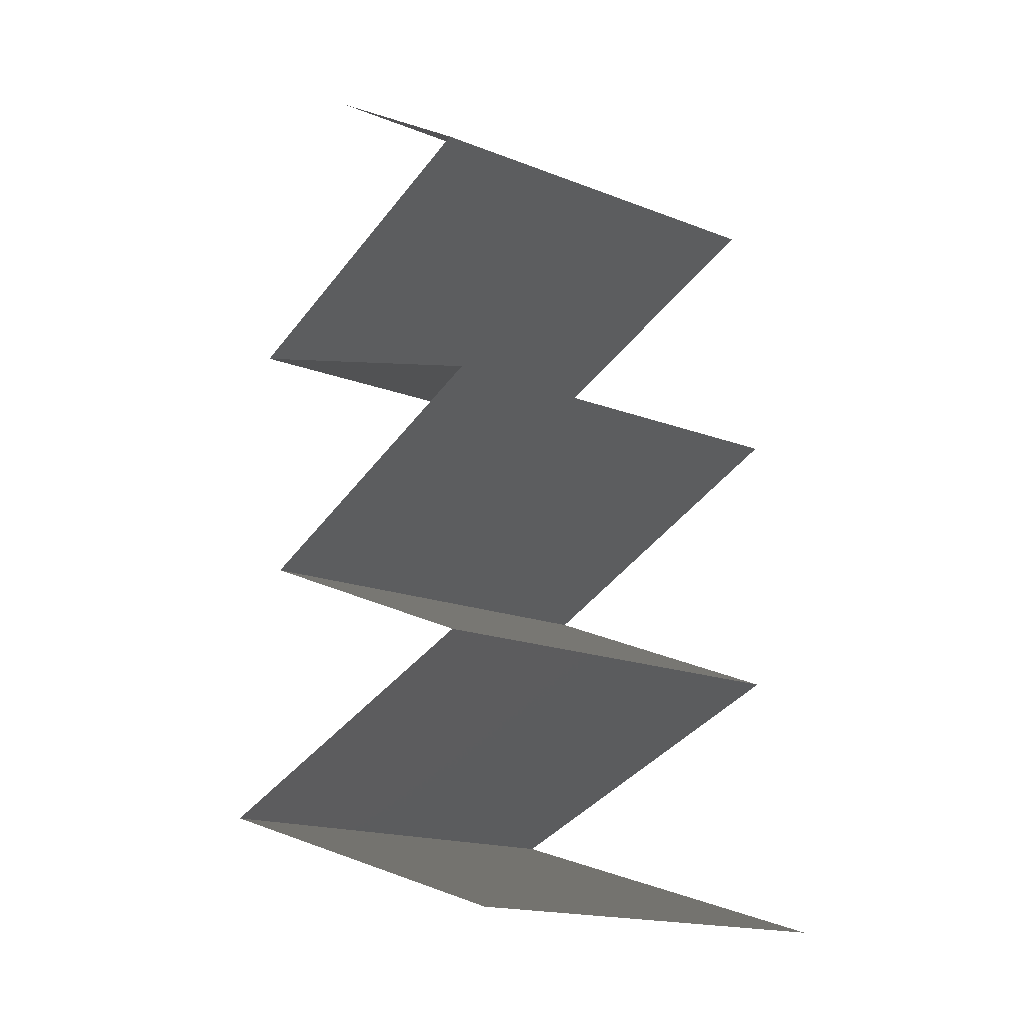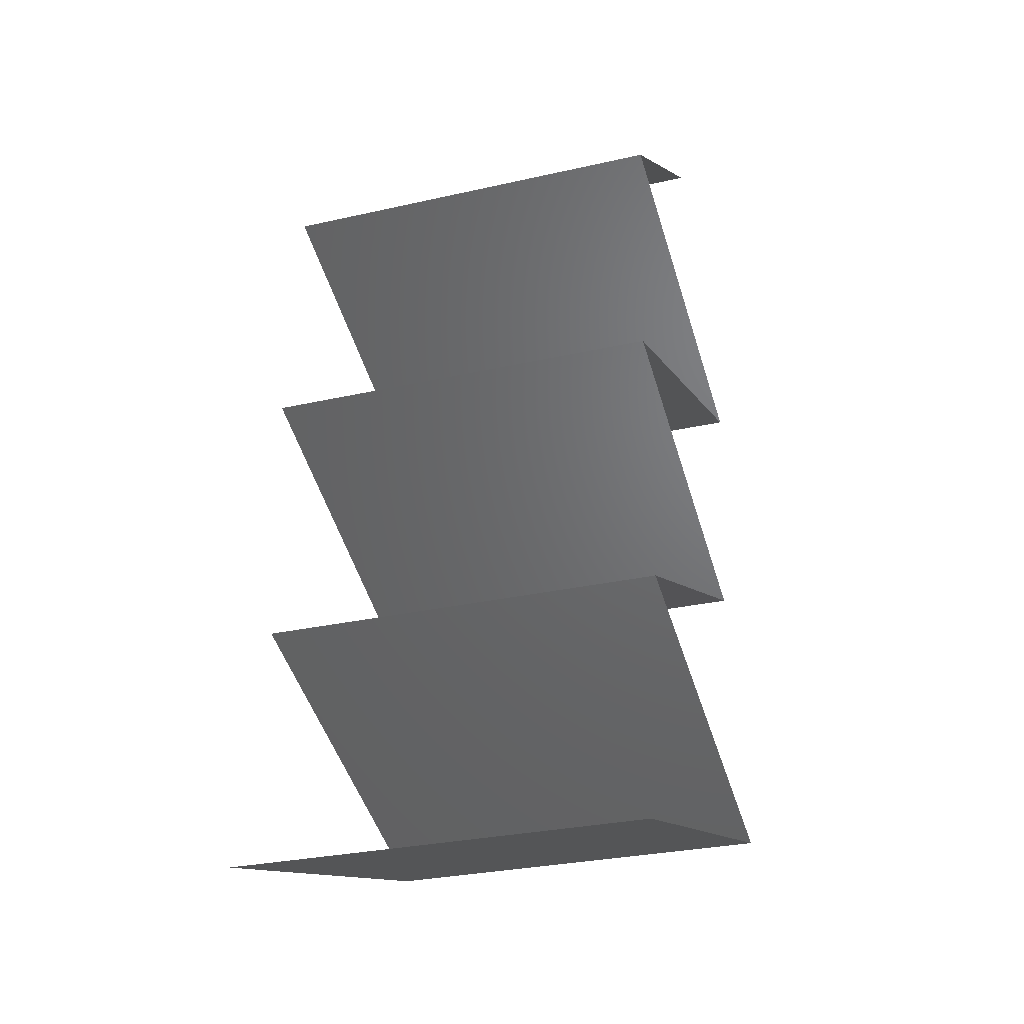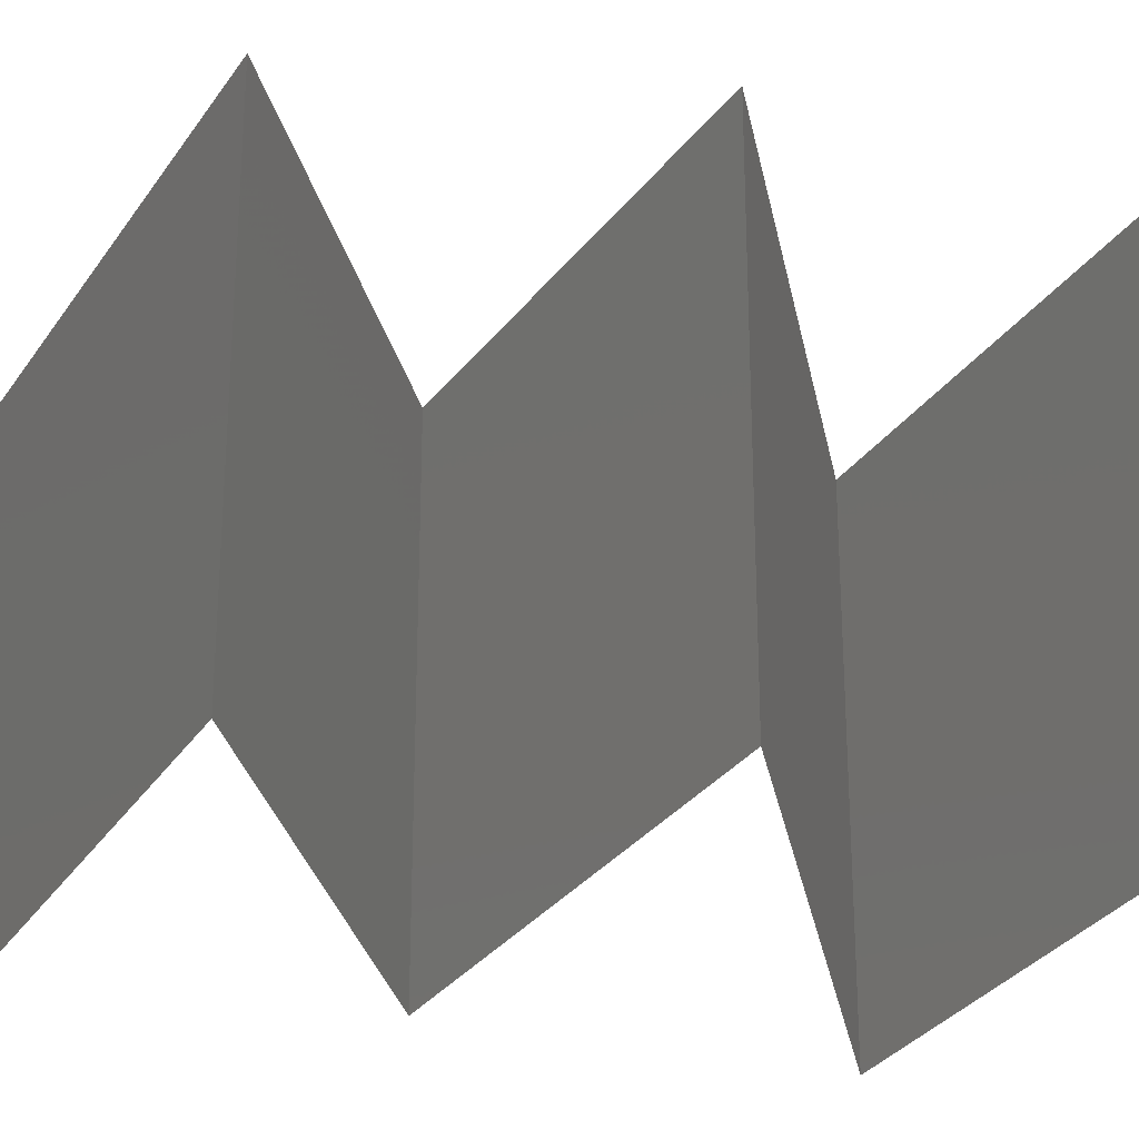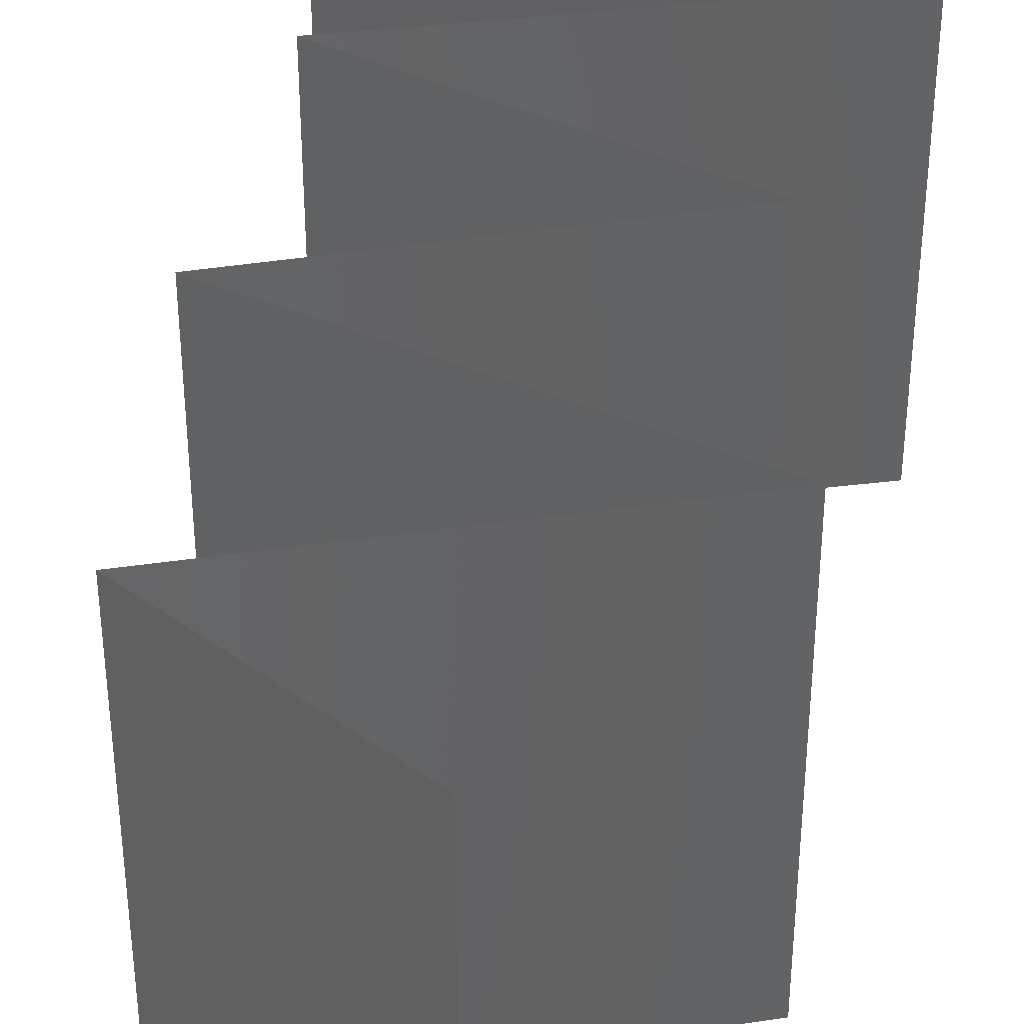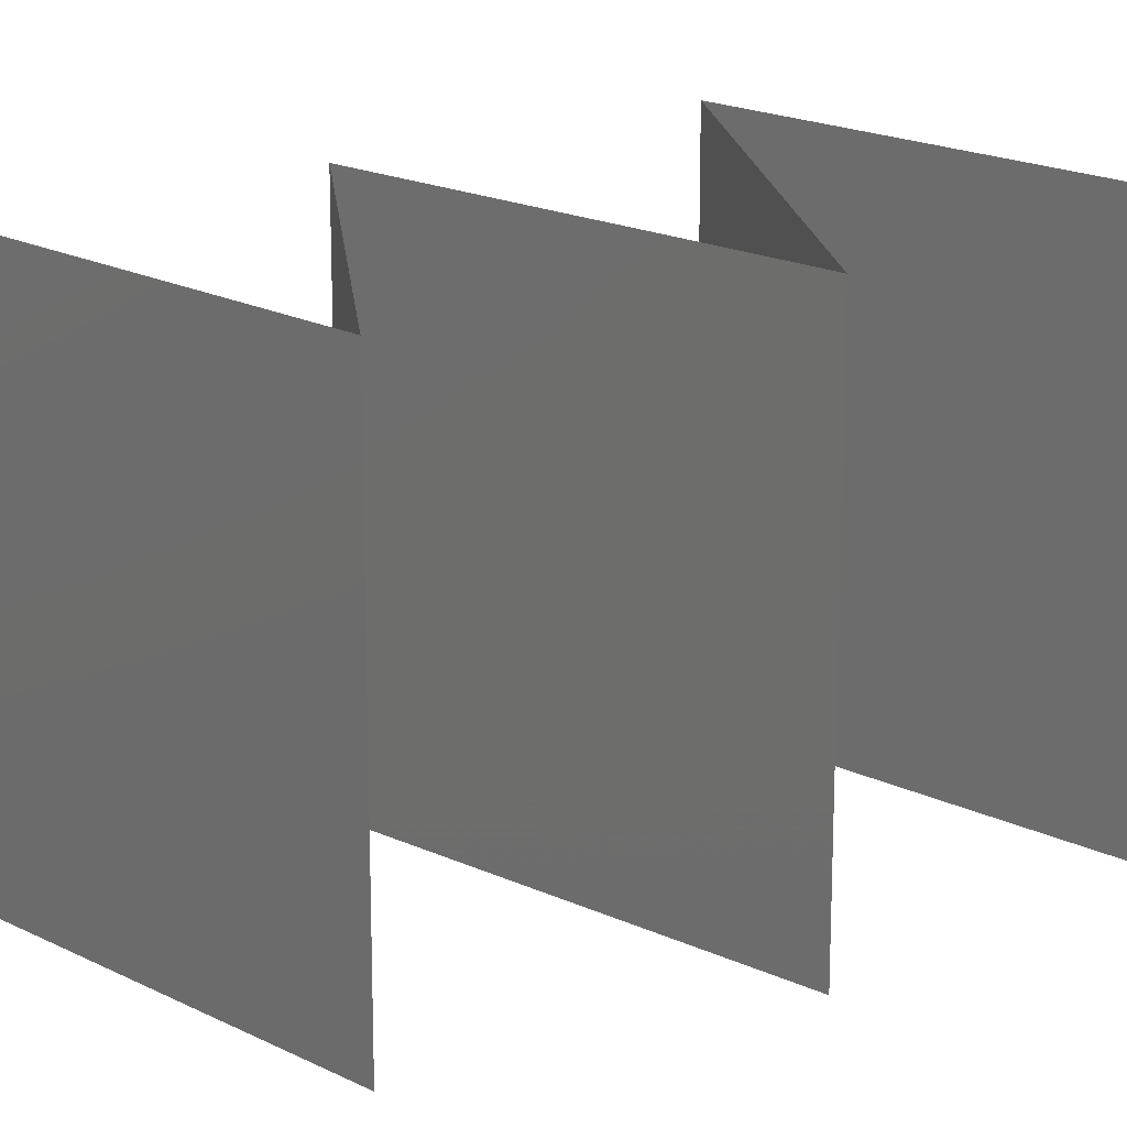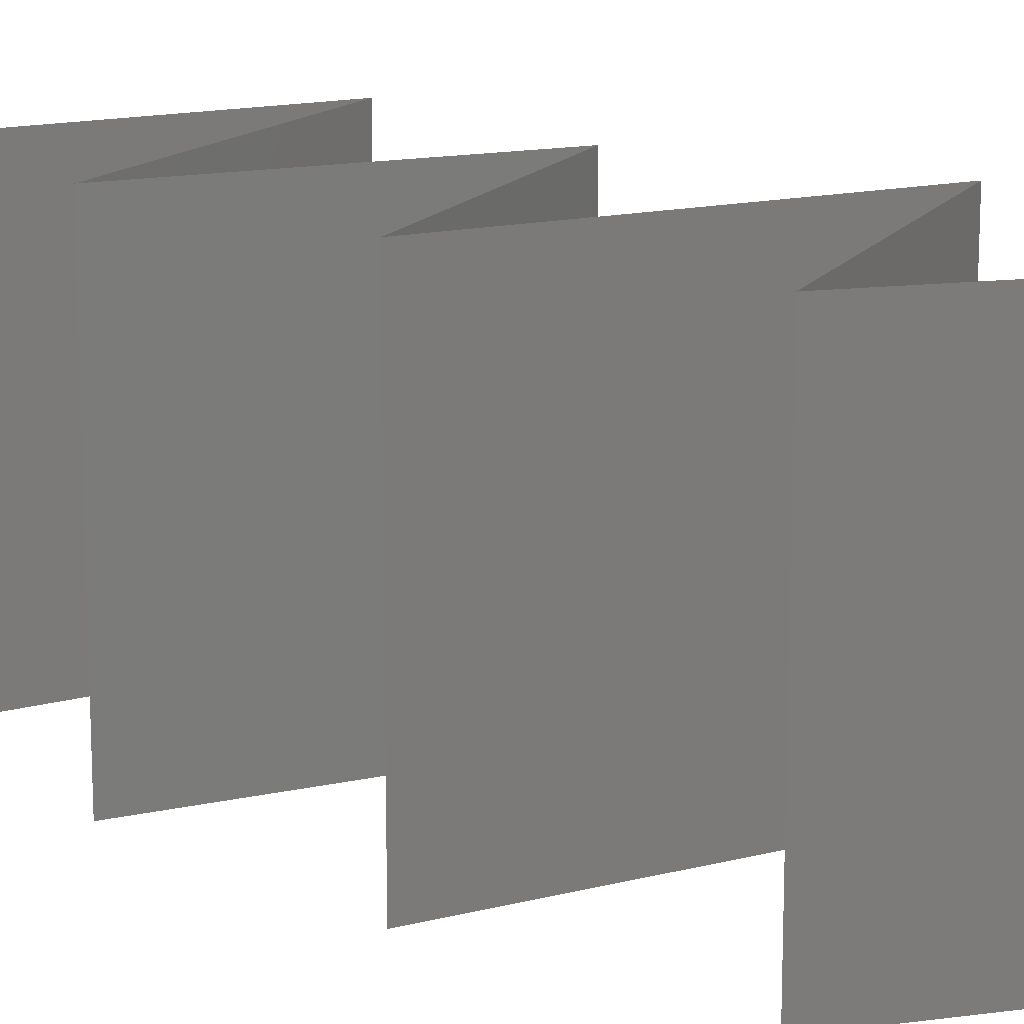
<metadata>
{"format":"stl","ext":"stl","renderer":"f3d","projection":"perspective","resolution":1024,"background":"white","views":[{"elev":-17.7,"azim":52.7,"up":"+Y"},{"elev":-29.8,"azim":108.3,"up":"+Y"},{"elev":-30.8,"azim":81.4,"up":"+Z"},{"elev":38.5,"azim":-170.3,"up":"+Z"},{"elev":19.4,"azim":62.3,"up":"+Z"},{"elev":14.4,"azim":131.7,"up":"+Z"}]}
</metadata>
<code>
# stl→obj: 61 verts, 88 faces
v 0.04188 0.04614 0.01
v 0.03667 0.04944 0.02
v 0.03146 0.05273 0.01
v 0.03667 0.04944 0
v 0.03146 0.05273 0
v 0.03146 0.05273 0.02
v 0.04188 0.04614 0
v 0.04188 0.04614 0.02
v 0.02409 0.03955 0.02
v 0.03299 0.04285 0.02
v 0.03113 0.04216 0.01238
v 0.02409 0.03955 0.01
v 0.03535 0.04372 0.006938
v 0.03299 0.04285 0
v 0.03743 0.04449 0.015
v 0.02409 0.03955 0
v 0.02943 0.04153 0.005809
v 0.0336 0.03625 0
v 0.03087 0.0372 0.007023
v 0.04311 0.03296 0.01
v 0.04311 0.03296 0.02
v 0.03596 0.03544 0.01245
v 0.0336 0.03625 0.02
v 0.04311 0.03296 0
v 0.03781 0.03479 0.005581
v 0.02967 0.03762 0.01411
v 0.02622 0.02637 0.02
v 0.03467 0.02966 0.02
v 0.03324 0.02911 0.01228
v 0.02622 0.02637 0.01
v 0.03686 0.03052 0.00668
v 0.03467 0.02966 0
v 0.03871 0.03124 0.01475
v 0.02622 0.02637 0
v 0.0314 0.02839 0.005756
v 0.04252 0.01977 0.02
v 0.03437 0.02307 0.02
v 0.03551 0.02261 0.01222
v 0.04252 0.01977 0.01
v 0.03182 0.0241 0.006447
v 0.03044 0.02466 0.0149
v 0.04252 0.01977 0
v 0.03735 0.02187 0.005733
v 0.03437 0.02307 0
v 0.02293 0.01318 0.01
v 0.02293 0.01318 0.02
v 0.03036 0.01568 0.01224
v 0.03273 0.01648 0.02
v 0.03273 0.01648 0
v 0.03564 0.01746 0.007239
v 0.02293 0.01318 0
v 0.0282 0.01495 0.005401
v 0.03681 0.01785 0.01404
v 0.03406 0.009887 0.02
v 0.03163 0.01061 0.008798
v 0.03406 0.009887 0
v 0.04518 0.006592 0.02
v 0.03855 0.008557 0.0131
v 0.04518 0.006592 0
v 0.03883 0.008473 0.006392
v 0.04518 0.006592 0.01
f 1 2 3
f 4 1 3
f 4 3 5
f 3 2 6
f 1 4 7
f 2 1 8
f 9 10 11
f 12 9 11
f 1 7 13
f 7 14 13
f 8 1 15
f 16 12 17
f 14 16 17
f 10 8 15
f 1 13 15
f 13 11 15
f 17 12 11
f 11 10 15
f 17 11 13
f 14 17 13
f 16 18 19
f 20 21 22
f 21 23 22
f 12 16 19
f 18 24 25
f 24 20 25
f 23 9 26
f 9 12 26
f 19 18 25
f 23 26 22
f 22 19 25
f 22 26 19
f 20 22 25
f 26 12 19
f 27 28 29
f 30 27 29
f 20 24 31
f 24 32 31
f 21 20 33
f 34 30 35
f 28 21 33
f 32 34 35
f 20 31 33
f 31 29 33
f 35 30 29
f 29 28 33
f 35 29 31
f 32 35 31
f 36 37 38
f 39 36 38
f 30 34 40
f 27 30 41
f 42 39 43
f 34 44 40
f 37 27 41
f 44 42 43
f 40 38 41
f 30 40 41
f 43 38 40
f 43 39 38
f 38 37 41
f 44 43 40
f 45 46 47
f 46 48 47
f 42 49 50
f 39 42 50
f 49 51 52
f 48 36 53
f 51 45 52
f 36 39 53
f 50 49 52
f 48 53 47
f 47 50 52
f 45 47 52
f 47 53 50
f 53 39 50
f 54 46 55
f 45 51 55
f 51 56 55
f 57 54 58
f 56 59 60
f 61 57 58
f 54 55 58
f 59 61 60
f 55 60 58
f 56 60 55
f 60 61 58
f 46 45 55

</code>
